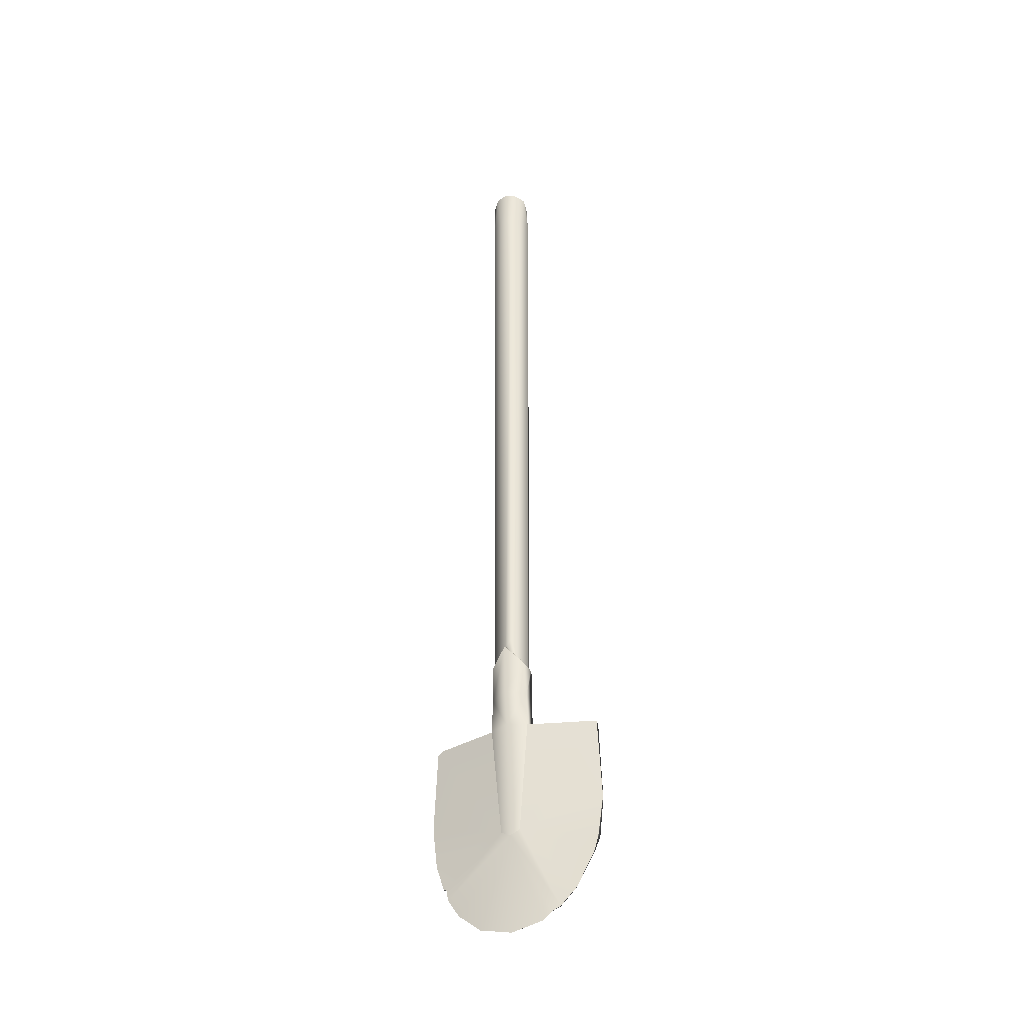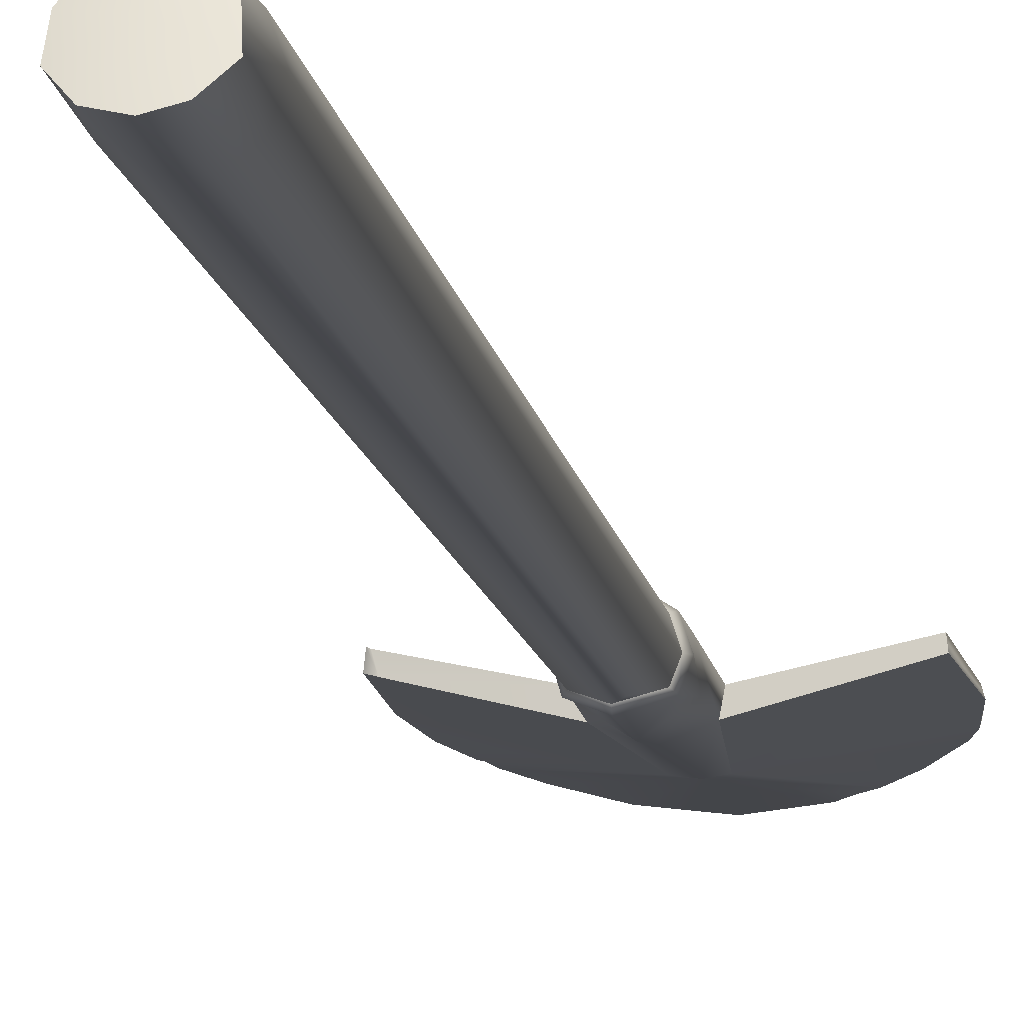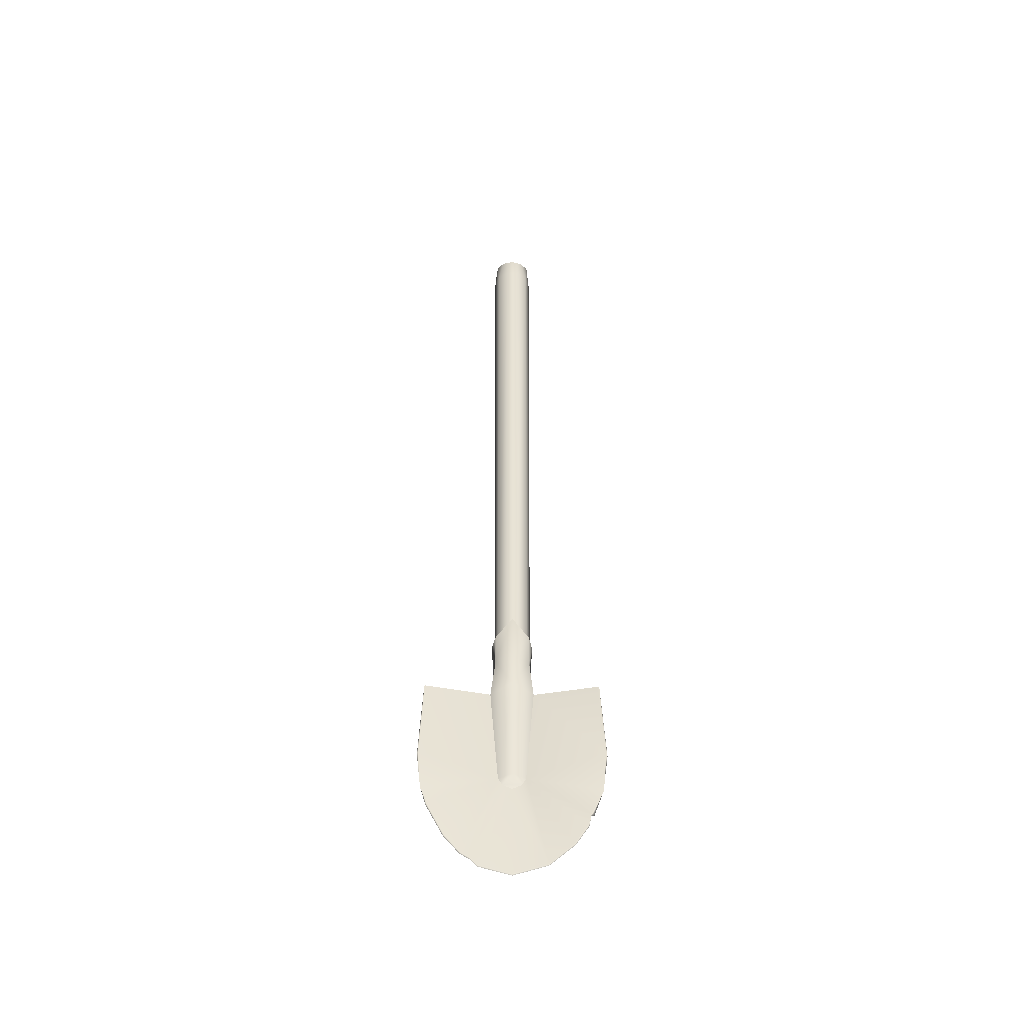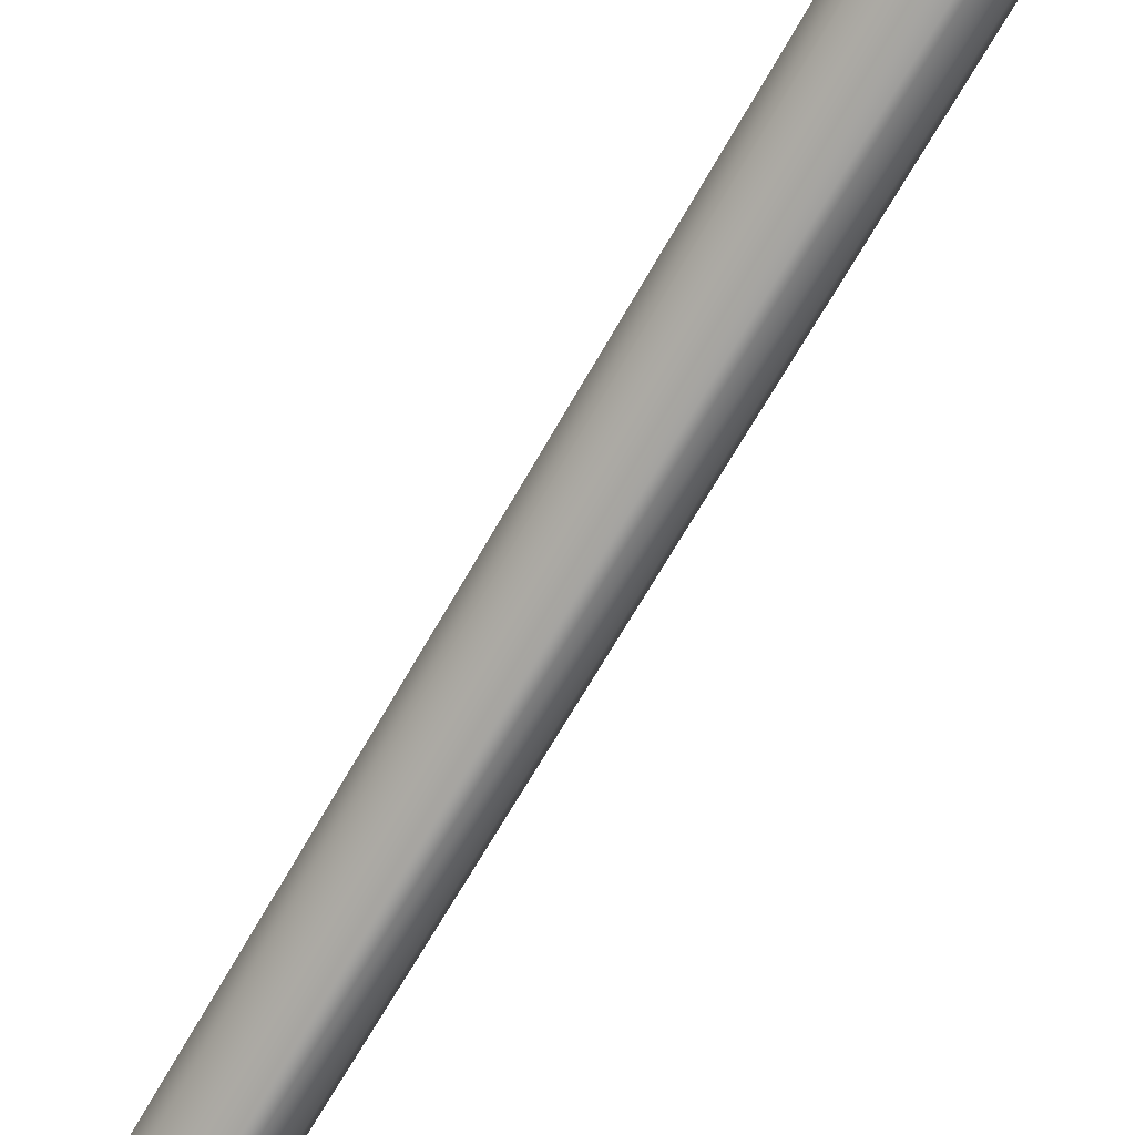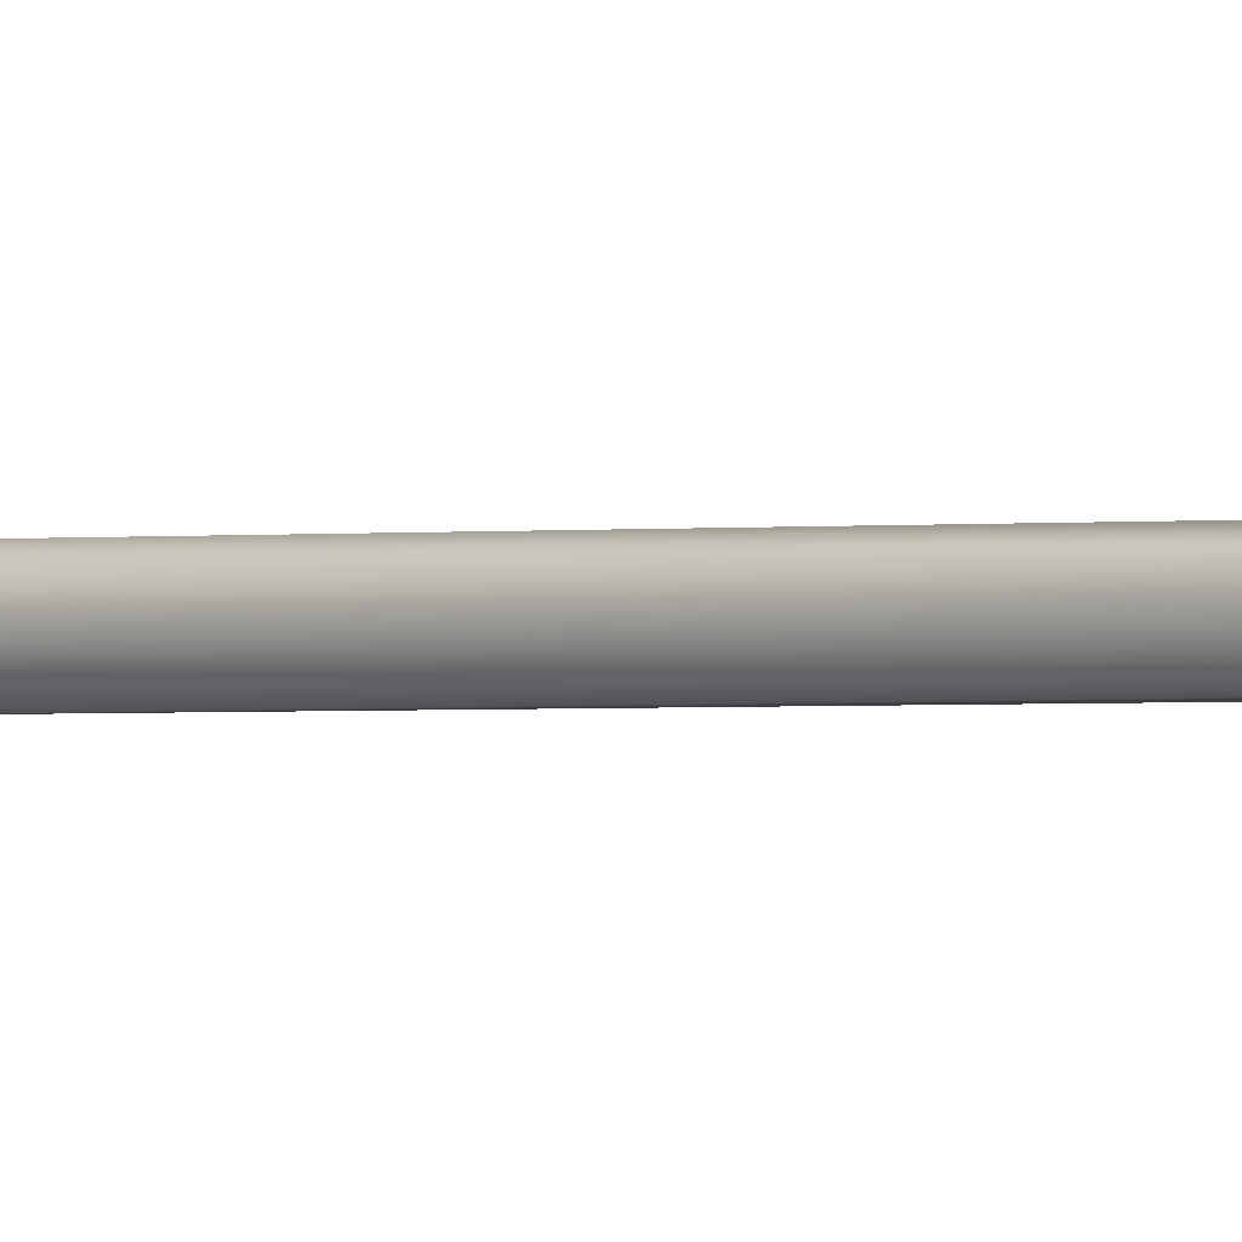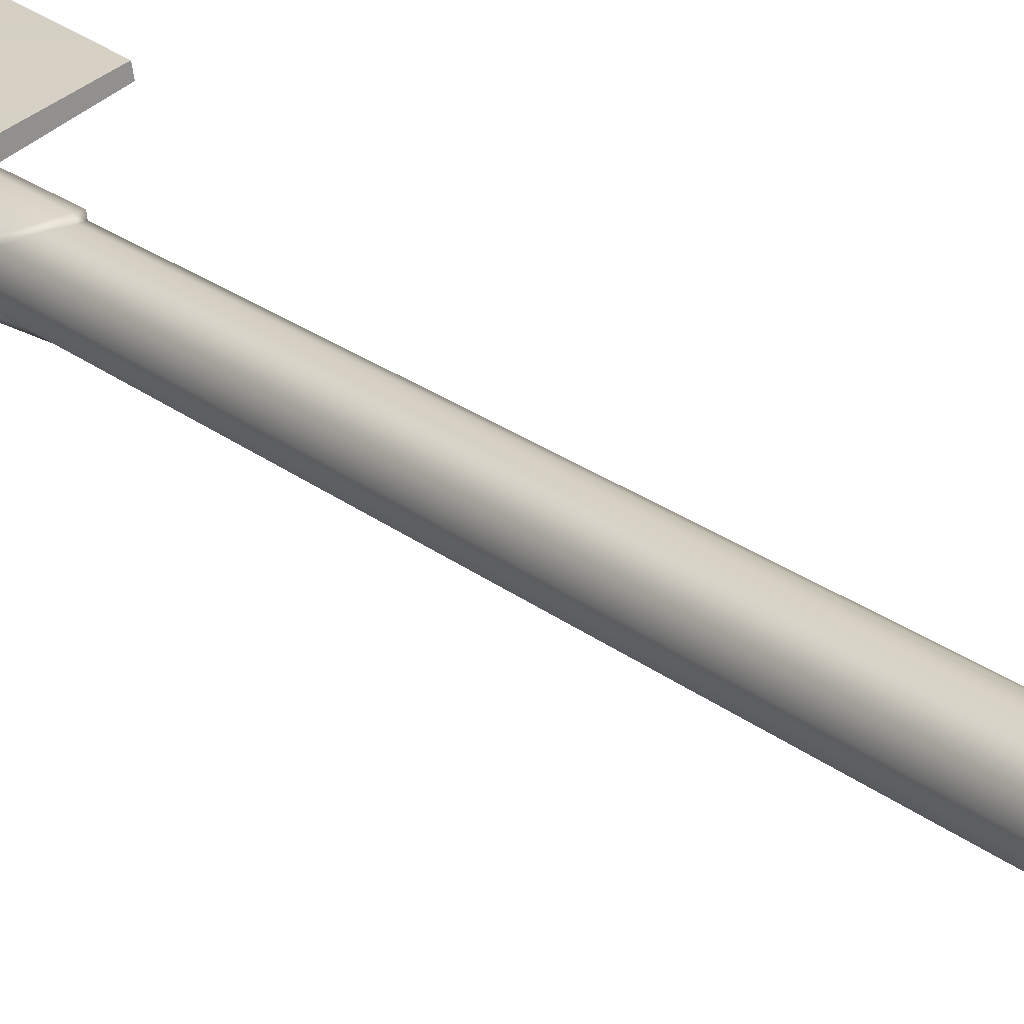
<metadata>
{"format":"obj","ext":"obj","renderer":"f3d","projection":"perspective","resolution":1024,"background":"white","views":[{"elev":-39.0,"azim":-157.3,"up":"+Y"},{"elev":-11.2,"azim":-171.7,"up":"+Z"},{"elev":-49.9,"azim":-1.1,"up":"+Y"},{"elev":-70.3,"azim":150.0,"up":"+Z"},{"elev":-0.6,"azim":-46.2,"up":"+Z"},{"elev":24.1,"azim":141.8,"up":"+Z"}]}
</metadata>
<code>
v -0.006715 -0.2239 -0.01879
v -0.01764 -0.2522 -0.01107
v -1e-06 -0.2327 -0.01987
v 0.0178 -0.2522 -0.01119
v 0.02204 -0.2578 0.001747
v 0.01792 -0.2522 0.01485
v 4.3e-05 -0.2327 0.02404
v -0.01778 -0.2522 0.01467
v -0.02159 -0.2578 0.001739
v -0.007872 0.5594 -0.02502
v 0.007501 0.5594 -0.02415
v 0.02106 0.5593 -0.01586
v 0.0266 0.5593 0.000563
v 0.02074 0.5593 0.01664
v 0.008104 0.5593 0.02618
v -0.02666 0.5593 0.000564
v -0.0214 0.5593 -0.01612
v -0.008135 0.5593 0.02633
v -0.02064 0.5593 0.01664
v -0.02446 0.6098 -0.009239
v -0.01339 0.6155 -0.02073
v -0.000292 0.6173 -0.02455
v 0.01428 0.6156 -0.02106
v 0.02437 0.6091 -0.009506
v 0.02312 0.6024 0.006448
v 0.01458 0.5964 0.01932
v 0.000205 0.5944 0.0249
v -0.01426 0.5963 0.01985
v -0.02277 0.6027 0.006719
v -0.000254 0.6074 0.002135
v -0.0203 -0.2567 -0.013
v -2.8e-05 -0.2354 -0.02354
v 0.02028 -0.2567 -0.01297
v 0.02511 -0.2623 0.001736
v 0.02021 -0.2567 0.01647
v -3e-06 -0.2354 0.02703
v -0.02037 -0.2567 0.01651
v -0.02507 -0.2623 0.001748
v -0.02269 -0.3008 -0.00625
v 0.0227 -0.3008 -0.00627
v 0.02049 -0.3008 0.01618
v -0.02039 -0.3008 0.0161
v -0.02369 -0.3462 -0.00684
v -0.02615 -0.3456 0.005744
v -0.01196 -0.4861 -0.003461
v -0.1101 -0.4522 0.01646
v -0.01625 -0.477 0.004146
v -0.1058 -0.3476 0.01541
v -0.07654 -0.5676 0.01015
v -0.0977 -0.5256 0.01368
v -0.1034 -0.5041 0.01454
v -0.03801 -0.6043 0.003827
v 0.000404 -0.6137 0.001044
v -0.01142 -0.4858 0.003509
v -0.1085 -0.4522 0.02232
v -0.1043 -0.5051 0.01837
v -0.1049 -0.3485 0.02318
v -0.03788 -0.6028 0.005415
v -0.07545 -0.5673 0.01236
v -0.09671 -0.5249 0.01682
v -0.000216 -0.6126 0.002811
v -1e-06 -0.3457 -0.01615
v -0 -0.4921 -0.004175
v -6e-06 -0.3457 0.02722
v -1e-06 -0.4913 0.002661
v 0.02363 -0.3463 -0.006605
v 0.01196 -0.486 -0.003414
v 0.01623 -0.477 0.004156
v 0.07054 -0.5766 0.009122
v 0.04073 -0.6021 0.004326
v 0.1033 -0.5041 0.01459
v 0.1101 -0.4522 0.01645
v 0.1054 -0.3495 0.01387
v 0.02605 -0.3453 0.005947
v 0.104 -0.3481 0.02332
v 0.1019 -0.3461 0.0221
v 0.1083 -0.4522 0.02281
v 0.01141 -0.4857 0.0034
v 0.099 -0.3457 0.01166
v 0.06959 -0.5758 0.01112
v 0.1039 -0.505 0.0183
v 0.0408 -0.6011 0.005894
v 0.09112 -0.5374 0.01567
v 0.08603 -0.5522 0.01165
v 0.08507 -0.552 0.01427
v 0.08879 -0.5377 0.01188
v 0.08884 -0.5375 0.01563
v 0.0922 -0.5377 0.01267
v -0.05785 -0.589 0.006653
v -0.0572 -0.5883 0.009092
v -0.0472 -0.5949 0.005065
v -0.04655 -0.5936 0.006911
v 1e-05 -0.3008 0.02682
v 7e-06 -0.3007 -0.0216
v -2.6e-05 -0.4738 0.009338
g ShovelSpade_LOD1
f 2 9 16 17
f 1 2 17 10
f 3 1 10 11
f 4 3 11 12
f 5 4 12 13
f 6 5 13 14
f 7 6 14 15
f 8 7 18 19
f 9 8 19 16
f 7 15 18
f 18 15 27
f 18 28 19
f 19 28 29
f 19 29 16
f 16 29 20
f 16 20 17
f 17 20 21
f 24 30 25
f 17 21 10
f 10 21 22
f 20 29 30
f 30 29 28
f 30 28 27
f 30 27 26
f 30 26 25
f 30 24 23
f 30 23 22
f 30 22 21
f 30 21 20
f 9 2 31 38
f 31 2 3 32
f 32 3 4 33
f 33 4 5 34
f 34 5 6 35
f 35 6 7 36
f 36 7 8 37
f 37 8 9 38
f 31 32 94 39
f 32 33 40 94
f 40 33 34
f 41 40 34 35
f 35 36 93 41
f 36 37 42 93
f 39 42 37 38
f 39 38 31
f 63 45 43 62
f 54 92 58 65
f 50 49 59 60
f 49 89 90 59
f 46 51 56 55
f 48 46 55 57
f 64 95 68 74
f 44 43 48 57
f 45 46 48 43
f 39 94 62 43
f 42 39 43 44
f 42 44 64 93
f 46 45 51
f 72 71 67
f 51 45 50
f 50 45 49
f 49 45 89
f 45 63 89
f 89 63 91
f 91 63 52
f 52 63 53
f 53 63 70
f 70 63 69
f 84 69 63 67
f 84 67 86
f 86 71 88
f 71 86 67
f 51 50 60 56
f 61 58 52 53
f 47 60 59
f 55 56 47
f 67 63 62 66
f 65 82 78
f 80 68 82
f 82 68 78
f 70 69 80 82
f 53 70 82 61
f 71 72 77 81
f 77 72 73 75
f 79 66 74 76
f 77 75 76 74 68
f 65 78 54
f 41 74 66 40
f 64 74 41 93
f 40 66 62 94
f 80 69 84 85
f 71 81 83 88
f 83 81 87
f 80 85 68
f 85 87 68
f 77 68 81
f 68 87 81
f 79 76 75 73
f 44 57 55 47
f 87 85 84 86
f 83 87 86 88
f 90 89 91 92
f 58 92 91 52
f 90 47 59
f 1 3 2
f 54 95 47
f 67 66 79 73 72
f 47 56 60
f 54 47 90 92
f 65 58 61
f 61 82 65
f 47 95 64 44
f 68 95 78
f 78 95 54
f 26 15 14
f 18 27 28
f 25 14 13
f 27 15 26
f 24 13 12
f 26 14 25
f 23 12 11
f 25 13 24
f 11 22 23
f 23 24 12
f 10 22 11

</code>
